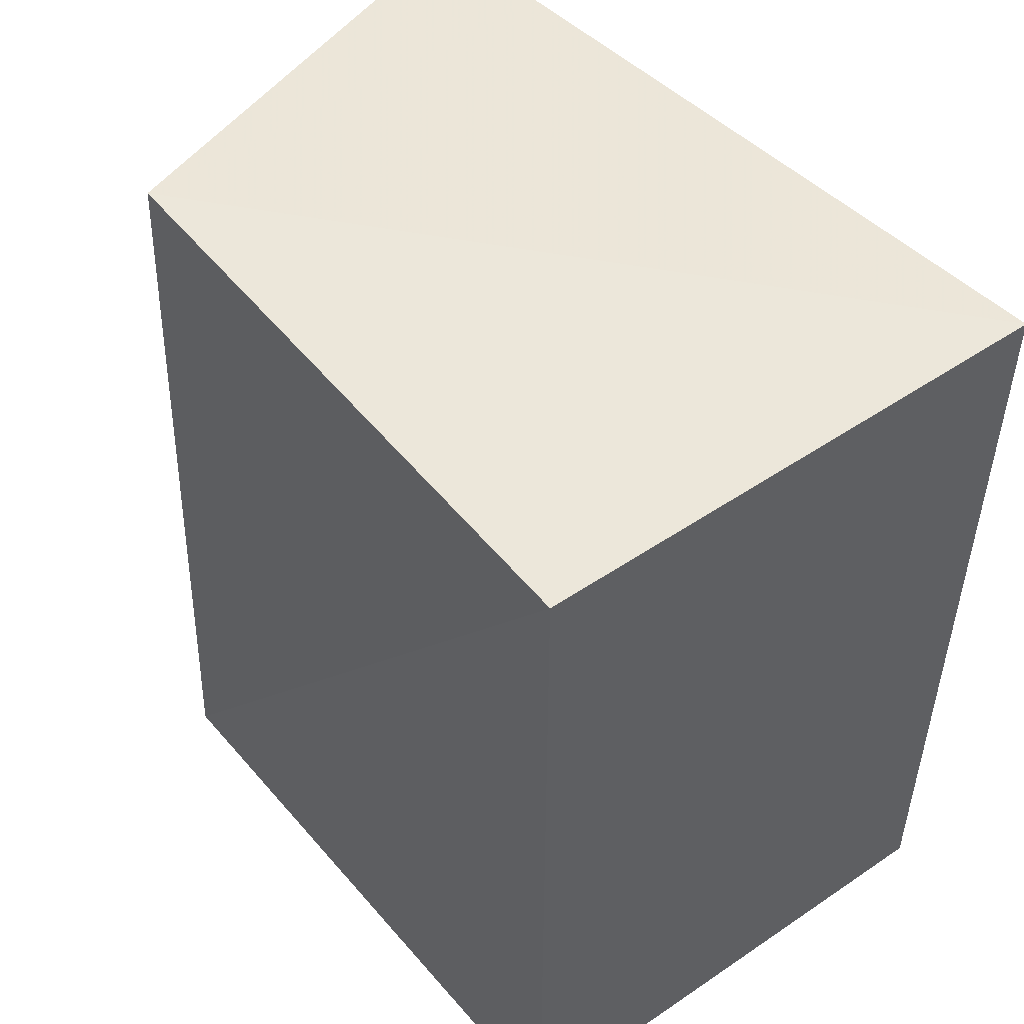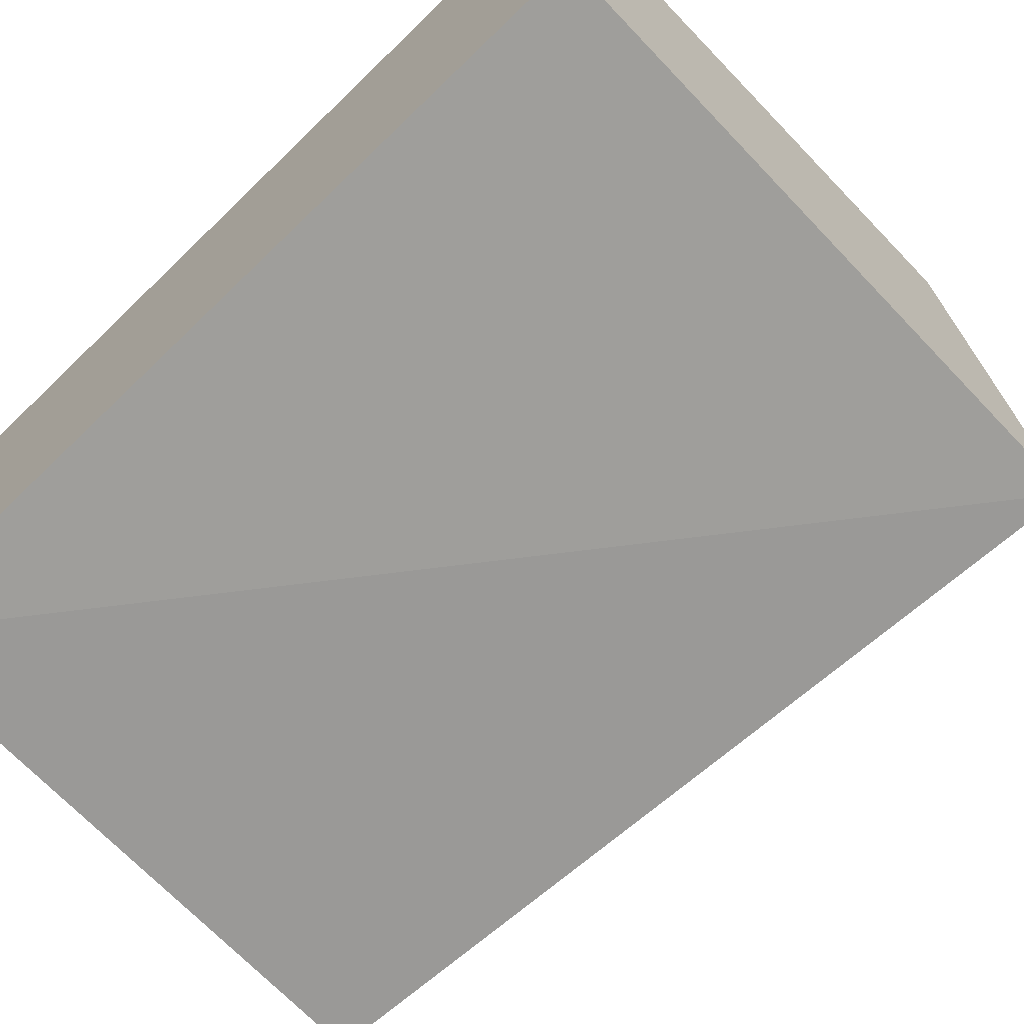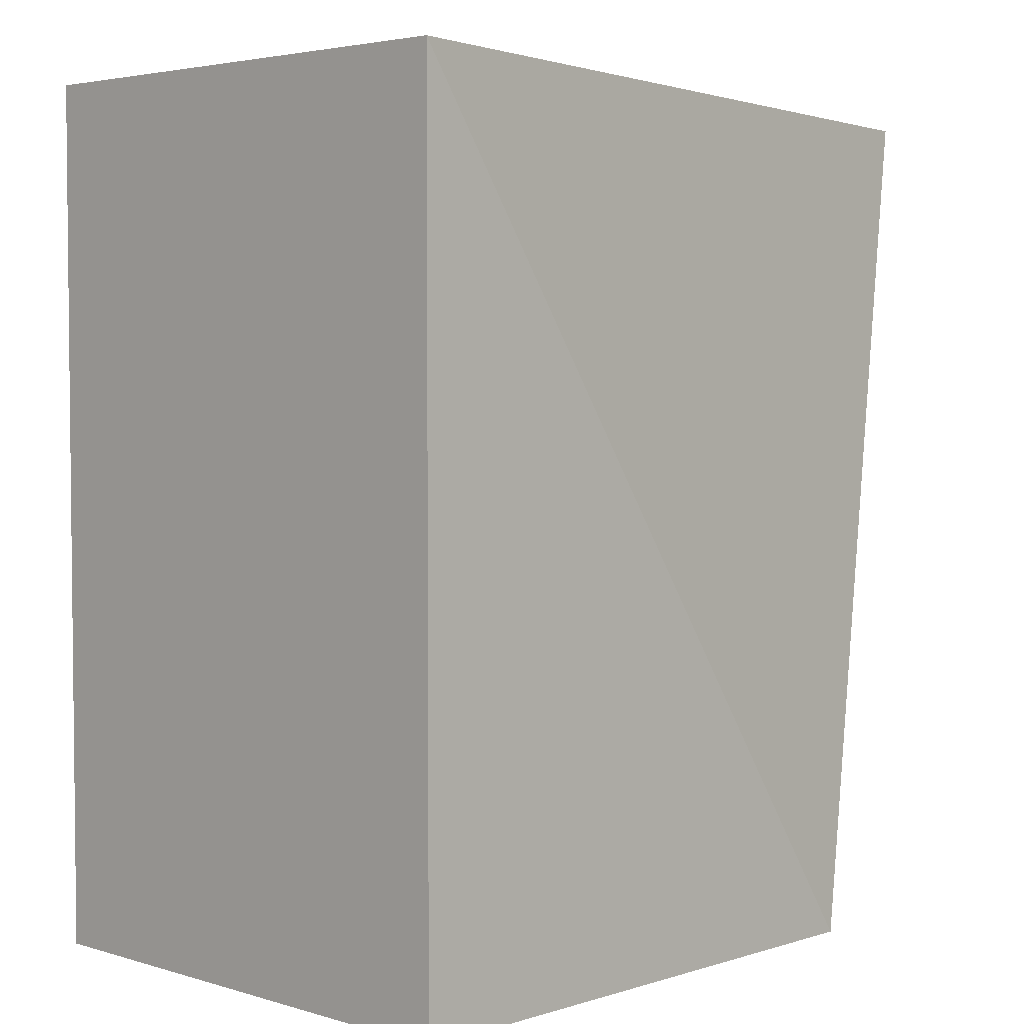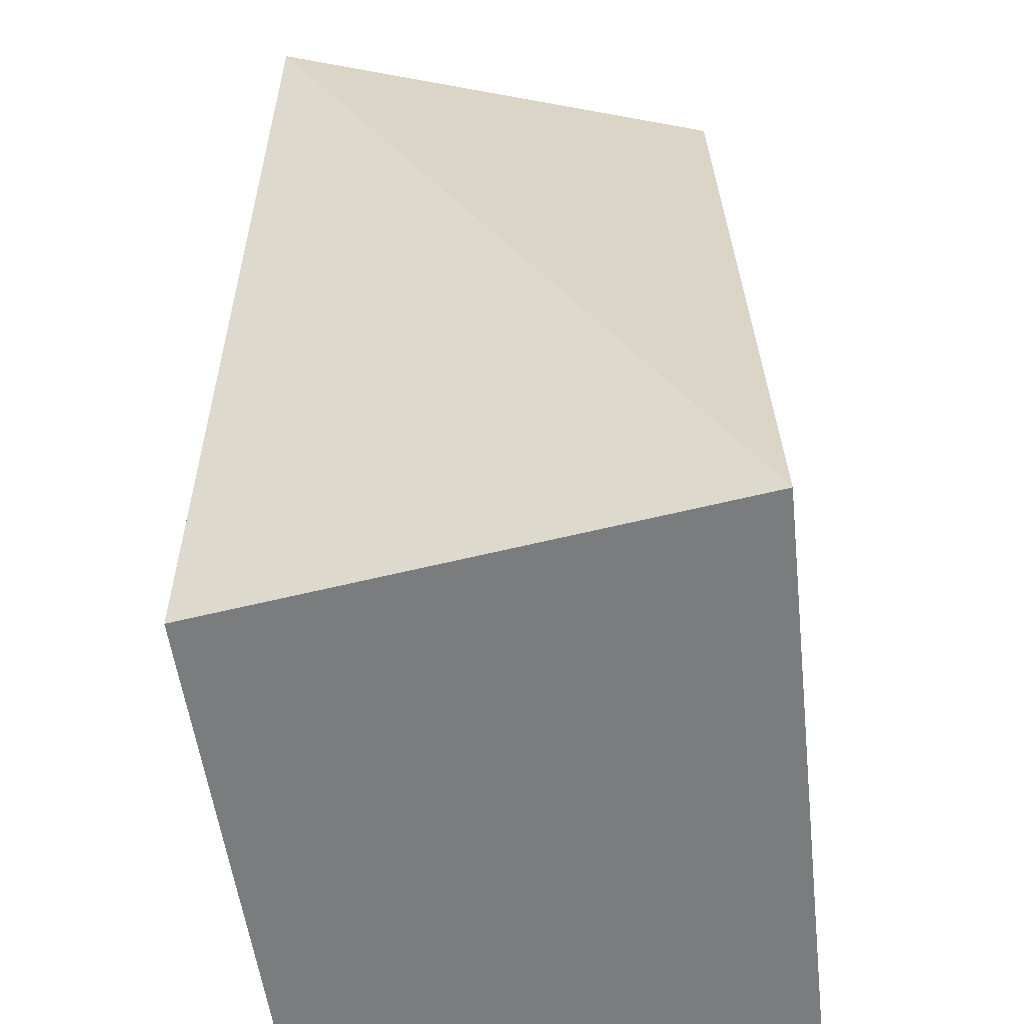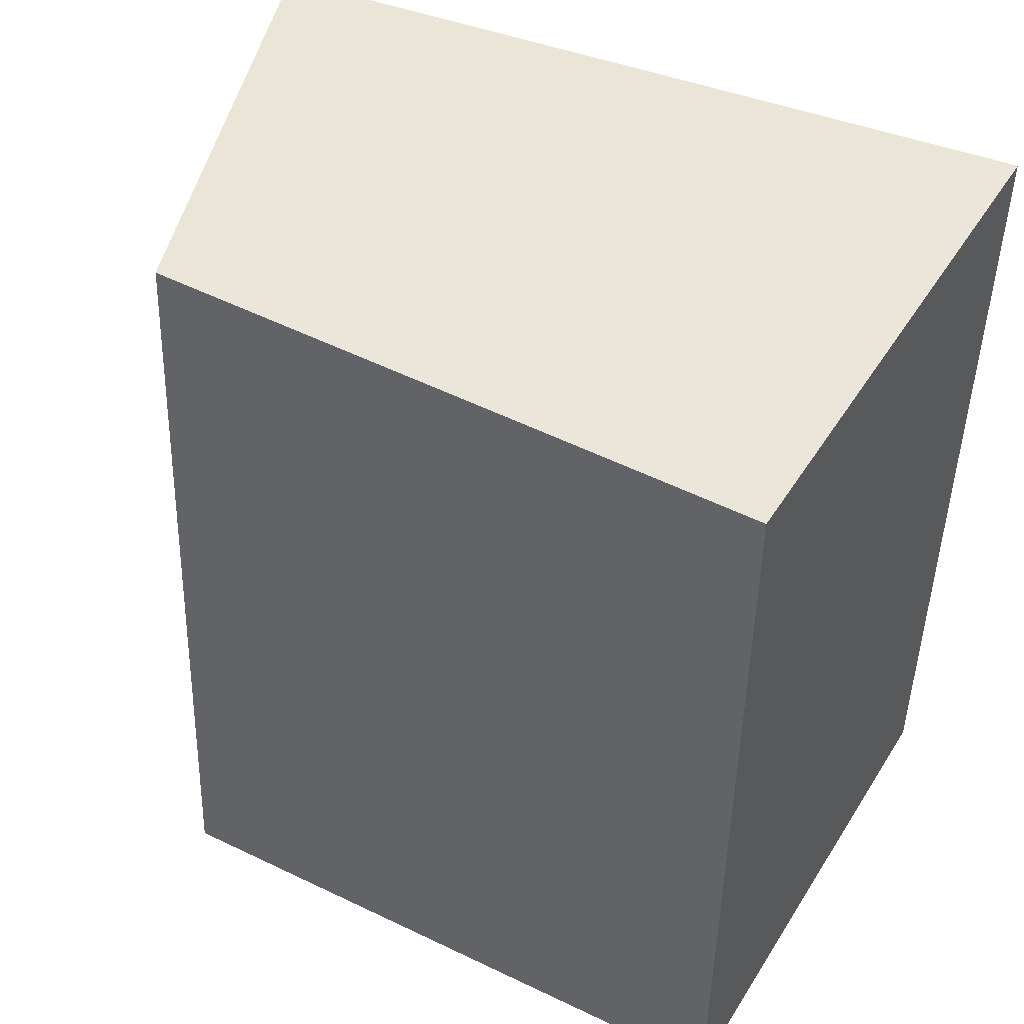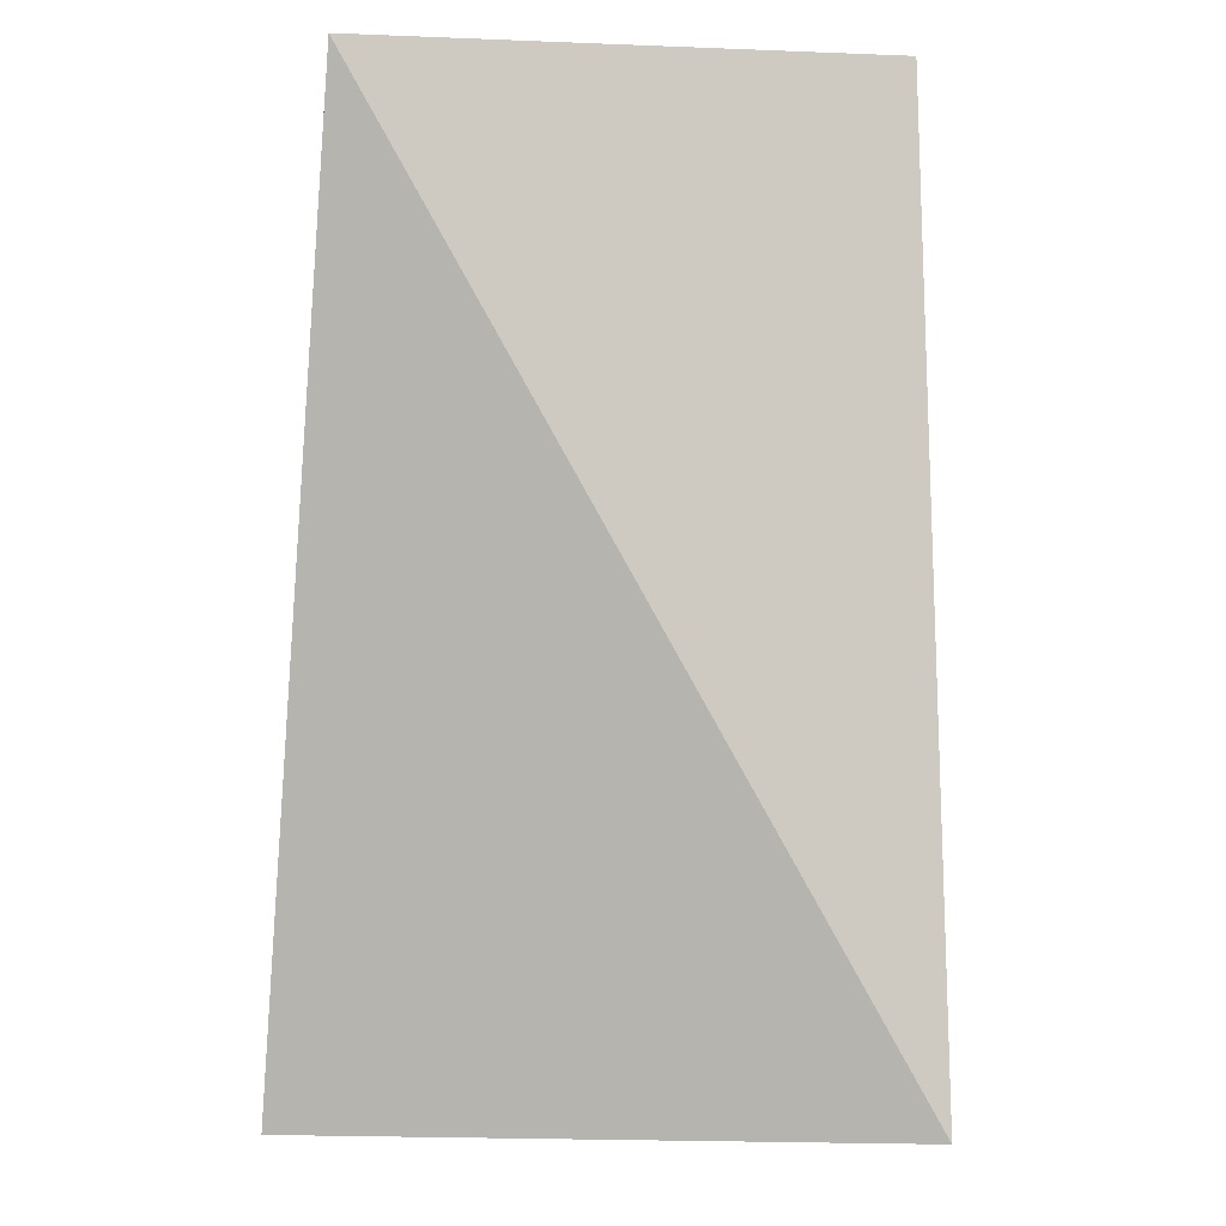
<metadata>
{"format":"obj","ext":"obj","renderer":"f3d","projection":"perspective","resolution":1024,"background":"white","views":[{"elev":50.5,"azim":53.4,"up":"+Z"},{"elev":-69.3,"azim":134.0,"up":"+Y"},{"elev":3.7,"azim":134.3,"up":"+Z"},{"elev":-58.6,"azim":-81.5,"up":"+Z"},{"elev":47.6,"azim":30.7,"up":"+Z"},{"elev":-4.8,"azim":-87.5,"up":"+Z"}]}
</metadata>
<code>
v 0.03856 -0.1439 0.005969
v 0.03856 -0.1439 -0.2213
v 0.03856 -0.007576 0.005969
v -0.1622 -0.02702 1.768e-05
v -0.1277 -0.1508 -0.2211
v -0.118 -0.1462 0.006498
v -0.113 -0.007576 -0.2213
v 0.03856 -0.007576 -0.2213
f 1 2 3
f 5 2 1
f 6 1 3
f 6 3 4
f 6 5 1
f 6 4 5
f 7 2 5
f 7 5 4
f 7 4 3
f 8 7 3
f 8 3 2
f 8 2 7

</code>
